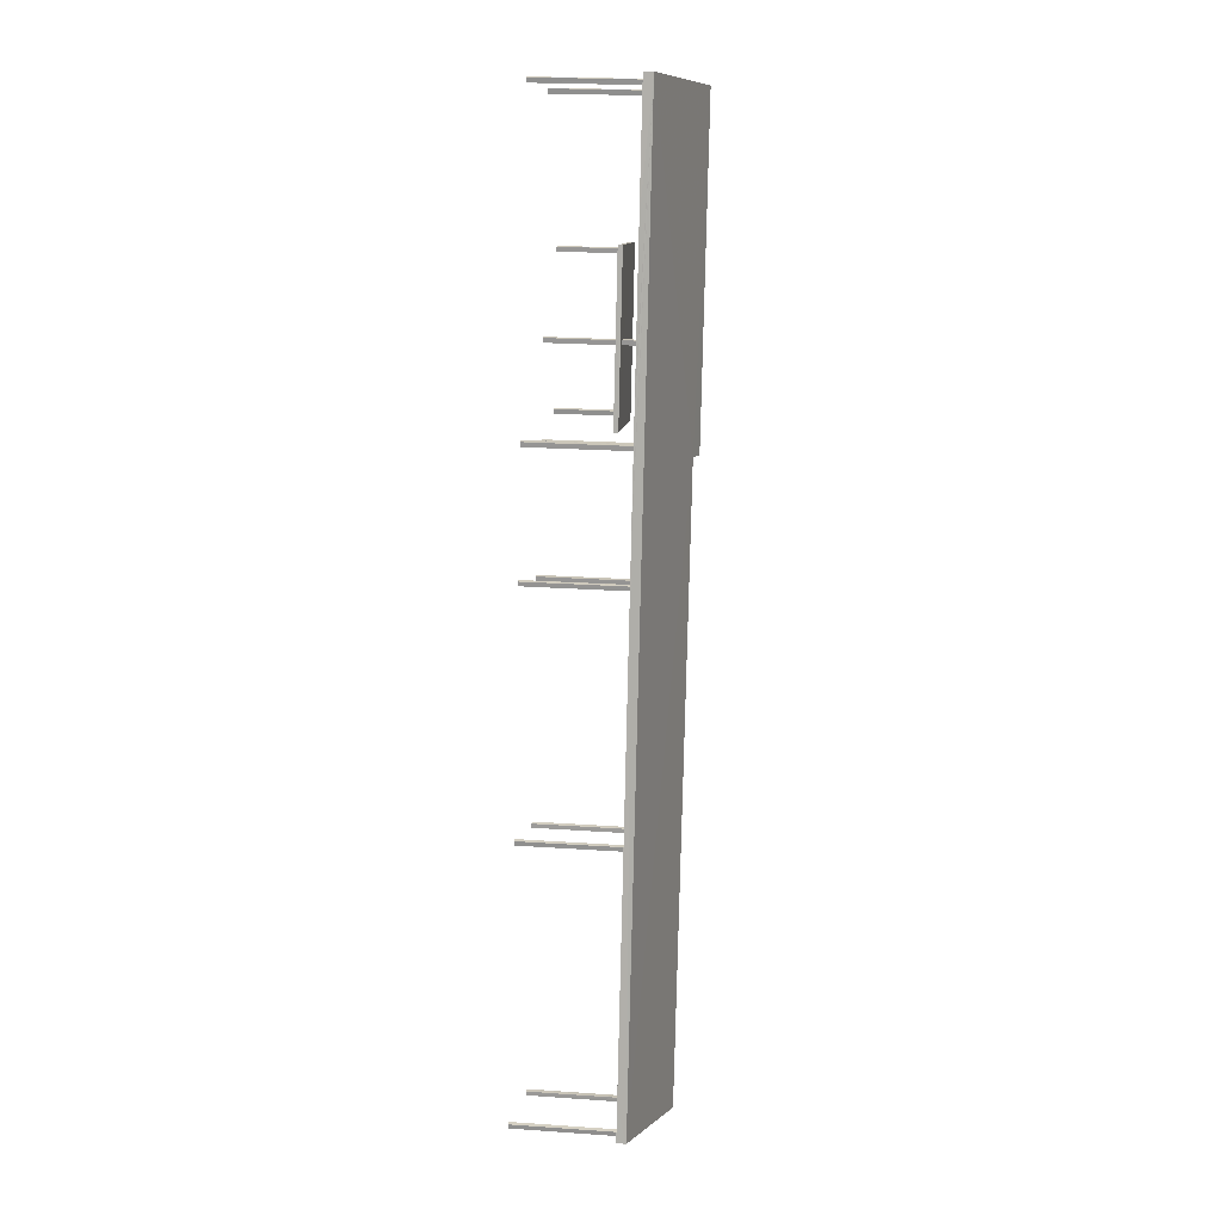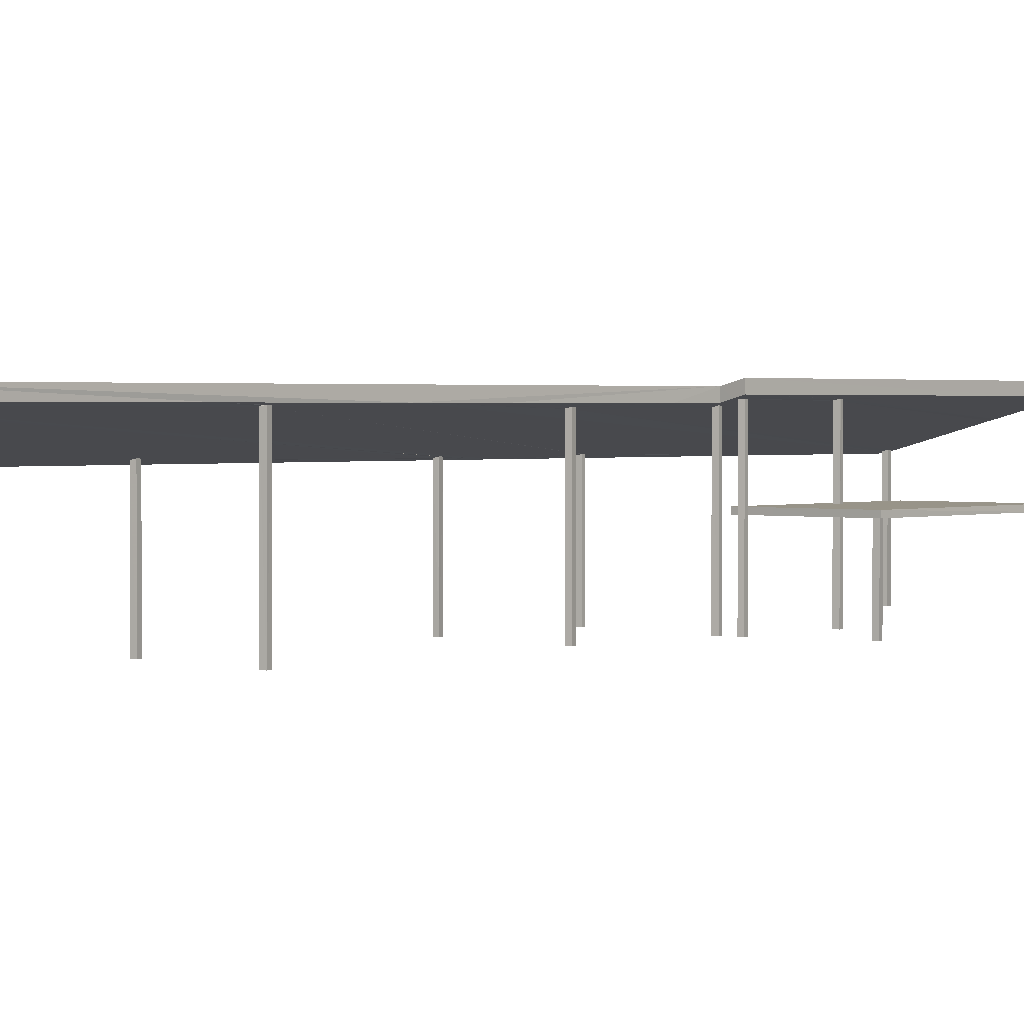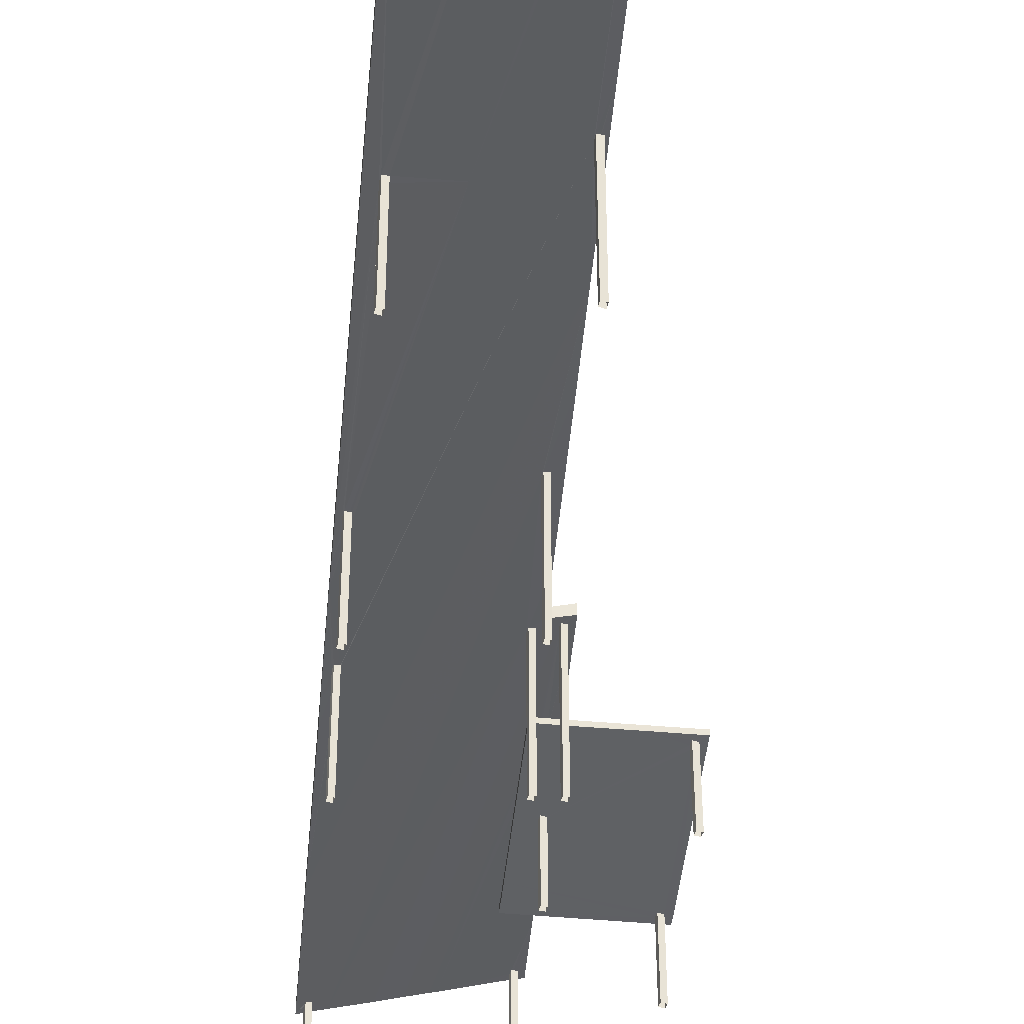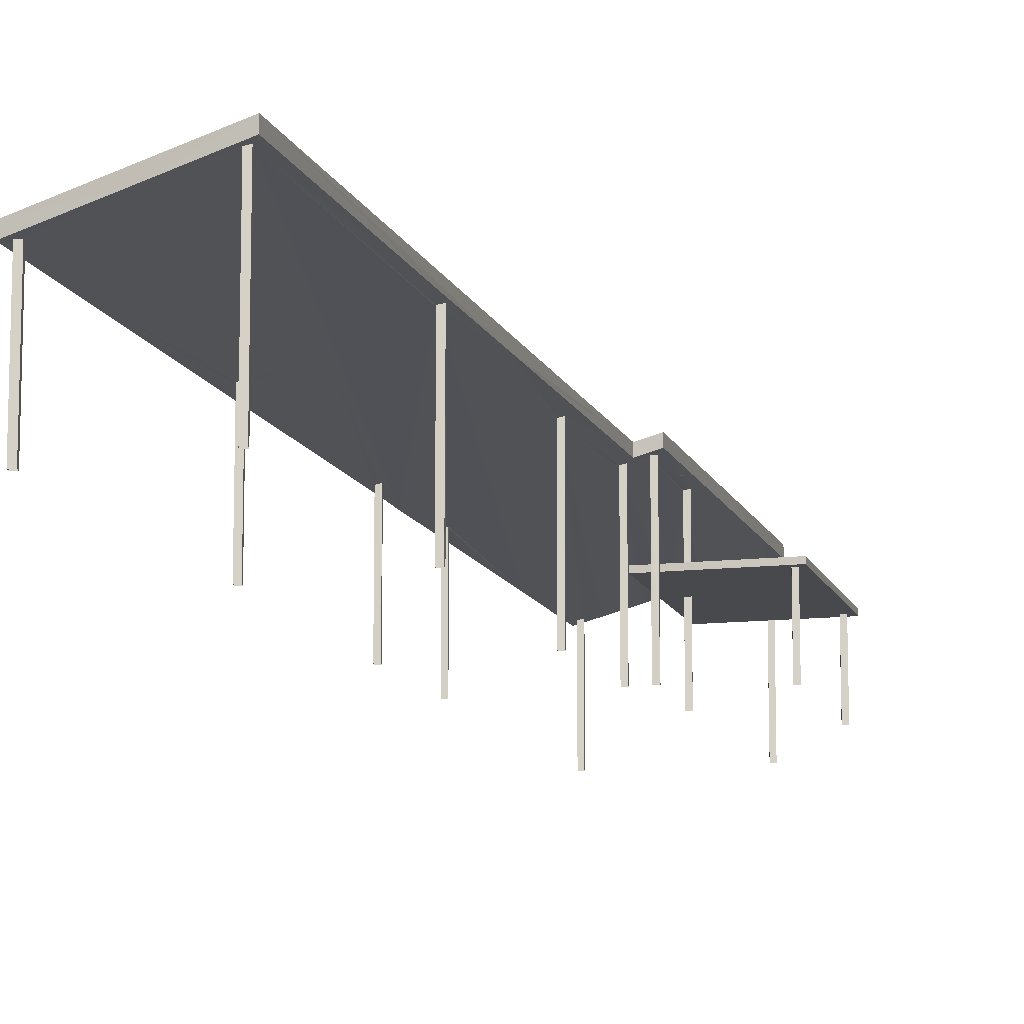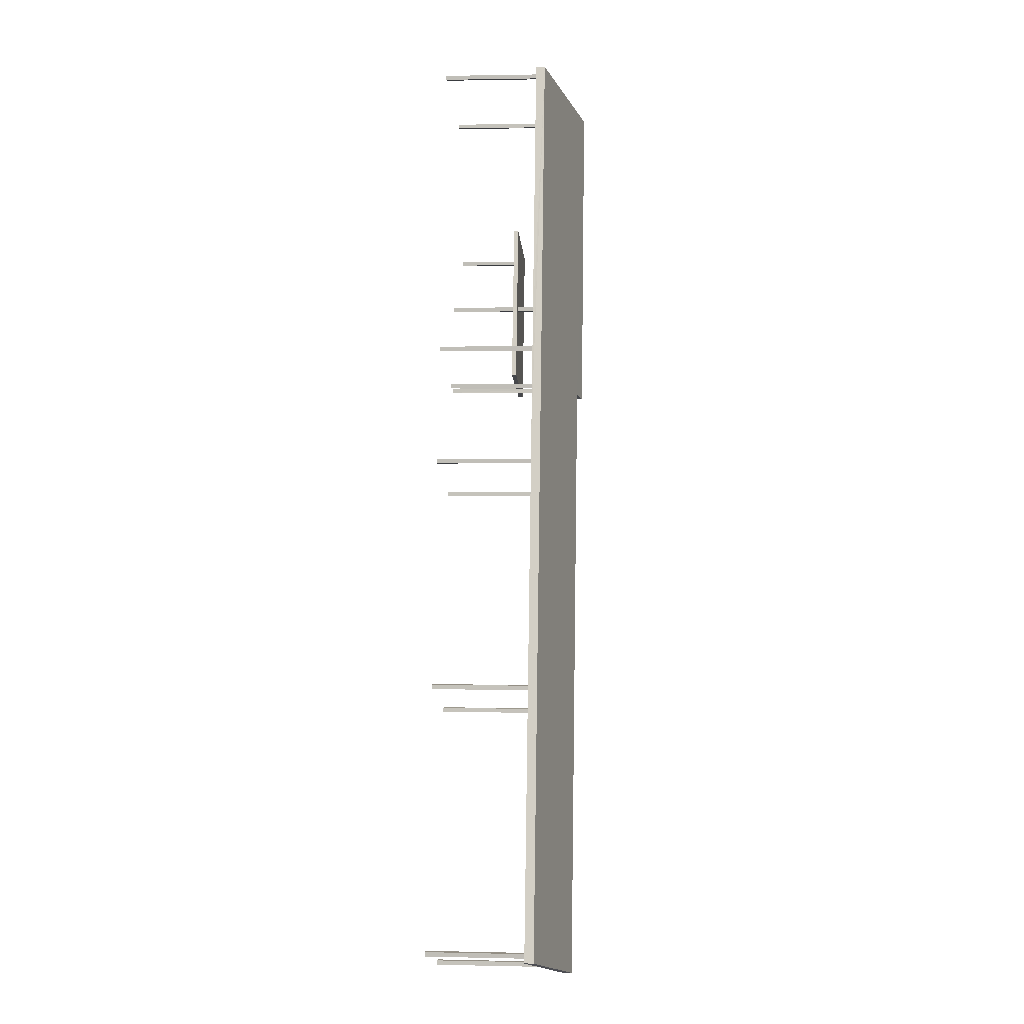
<metadata>
{"format":"obj","ext":"obj","renderer":"f3d","projection":"perspective","resolution":1024,"background":"white","views":[{"elev":22.6,"azim":-83.3,"up":"+Y"},{"elev":1.7,"azim":29.0,"up":"+Z"},{"elev":-46.1,"azim":-17.4,"up":"+Z"},{"elev":-12.1,"azim":3.8,"up":"+Z"},{"elev":1.3,"azim":-85.5,"up":"+Y"}]}
</metadata>
<code>
v -8.905e+04 -9.991e+04 6.707
v -8.905e+04 -9.991e+04 6.707
v -8.905e+04 -9.991e+04 6.707
v -8.905e+04 -9.991e+04 6.707
v -8.904e+04 -9.991e+04 6.707
v -8.904e+04 -9.991e+04 6.707
v -8.904e+04 -9.991e+04 6.707
v -8.904e+04 -9.991e+04 6.707
v -8.904e+04 -9.99e+04 6.706
v -8.904e+04 -9.99e+04 6.706
v -8.904e+04 -9.99e+04 6.706
v -8.904e+04 -9.99e+04 6.706
v -8.904e+04 -9.991e+04 6.707
v -8.904e+04 -9.991e+04 6.707
v -8.904e+04 -9.991e+04 6.707
v -8.904e+04 -9.991e+04 6.707
v -8.905e+04 -9.992e+04 6.708
v -8.905e+04 -9.992e+04 6.708
v -8.905e+04 -9.992e+04 6.708
v -8.905e+04 -9.992e+04 6.708
v -8.904e+04 -9.99e+04 6.707
v -8.904e+04 -9.99e+04 6.707
v -8.904e+04 -9.99e+04 6.707
v -8.904e+04 -9.99e+04 6.707
v -8.905e+04 -9.99e+04 6.706
v -8.905e+04 -9.99e+04 6.706
v -8.905e+04 -9.99e+04 6.706
v -8.905e+04 -9.99e+04 6.706
v -8.905e+04 -9.993e+04 6.709
v -8.905e+04 -9.993e+04 6.709
v -8.905e+04 -9.993e+04 6.709
v -8.905e+04 -9.993e+04 6.709
v -8.905e+04 -9.992e+04 6.708
v -8.905e+04 -9.992e+04 6.708
v -8.905e+04 -9.992e+04 6.708
v -8.905e+04 -9.992e+04 6.708
v -8.905e+04 -9.991e+04 6.708
v -8.905e+04 -9.991e+04 6.708
v -8.905e+04 -9.991e+04 6.708
v -8.905e+04 -9.991e+04 6.708
v -8.905e+04 -9.993e+04 6.71
v -8.905e+04 -9.993e+04 6.71
v -8.905e+04 -9.993e+04 6.71
v -8.905e+04 -9.993e+04 6.709
v -8.904e+04 -9.99e+04 6.706
v -8.904e+04 -9.99e+04 6.706
v -8.904e+04 -9.99e+04 6.706
v -8.904e+04 -9.99e+04 6.706
v -8.905e+04 -9.991e+04 6.707
v -8.905e+04 -9.991e+04 6.707
v -8.905e+04 -9.991e+04 6.707
v -8.905e+04 -9.991e+04 6.707
v -8.904e+04 -9.991e+04 6.707
v -8.904e+04 -9.991e+04 6.707
v -8.904e+04 -9.991e+04 6.707
v -8.904e+04 -9.991e+04 6.707
v -8.904e+04 -9.99e+04 8.898
v -8.904e+04 -9.99e+04 8.898
v -8.904e+04 -9.99e+04 8.898
v -8.904e+04 -9.99e+04 8.898
v -8.904e+04 -9.991e+04 8.898
v -8.904e+04 -9.991e+04 8.898
v -8.904e+04 -9.99e+04 8.898
v -8.904e+04 -9.99e+04 8.898
v -8.904e+04 -9.991e+04 8.898
v -8.904e+04 -9.99e+04 8.898
v -8.904e+04 -9.991e+04 8.898
v -8.904e+04 -9.991e+04 8.898
v -8.904e+04 -9.99e+04 8.898
v -8.904e+04 -9.991e+04 8.898
v -8.904e+04 -9.991e+04 8.898
v -8.904e+04 -9.99e+04 10.43
v -8.904e+04 -9.99e+04 10.97
v -8.904e+04 -9.991e+04 11.01
v -8.904e+04 -9.991e+04 11.01
v -8.904e+04 -9.991e+04 11.01
v -8.904e+04 -9.991e+04 11.02
v -8.904e+04 -9.99e+04 10.57
v -8.904e+04 -9.991e+04 11.01
v -8.904e+04 -9.991e+04 11.09
v -8.904e+04 -9.99e+04 10.98
v -8.904e+04 -9.99e+04 10.6
v -8.904e+04 -9.99e+04 10.97
v -8.904e+04 -9.99e+04 10.98
v -8.904e+04 -9.99e+04 11.01
v -8.904e+04 -9.99e+04 11.07
v -8.904e+04 -9.99e+04 10.99
v -8.904e+04 -9.99e+04 11.01
v -8.904e+04 -9.99e+04 11.01
v -8.904e+04 -9.99e+04 10.28
v -8.904e+04 -9.991e+04 10.85
v -8.905e+04 -9.99e+04 10.04
v -8.905e+04 -9.991e+04 10.83
v -8.904e+04 -9.991e+04 10.86
v -8.904e+04 -9.991e+04 10.94
v -8.905e+04 -9.991e+04 10.88
v -8.905e+04 -9.991e+04 10.94
v -8.905e+04 -9.991e+04 10.87
v -8.905e+04 -9.991e+04 10.84
v -8.905e+04 -9.99e+04 9.889
v -8.905e+04 -9.99e+04 9.88
v -8.905e+04 -9.991e+04 9.968
v -8.905e+04 -9.991e+04 9.932
v -8.905e+04 -9.991e+04 9.895
v -8.905e+04 -9.991e+04 9.89
v -8.905e+04 -9.993e+04 10.91
v -8.905e+04 -9.992e+04 10.95
v -8.905e+04 -9.993e+04 10.96
v -8.905e+04 -9.992e+04 10.89
v -8.905e+04 -9.991e+04 9.974
v -8.905e+04 -9.992e+04 10.03
v -8.905e+04 -9.993e+04 10.49
v -8.905e+04 -9.992e+04 9.993
v -8.905e+04 -9.993e+04 10.88
v -8.905e+04 -9.992e+04 10.88
v -8.905e+04 -9.991e+04 9.94
v -8.905e+04 -9.992e+04 10.37
v -8.905e+04 -9.991e+04 9.974
v -8.905e+04 -9.993e+04 10.87
v -8.905e+04 -9.993e+04 10.91
v -8.905e+04 -9.993e+04 10.91
v -8.905e+04 -9.99e+04 9.95
v -8.905e+04 -9.99e+04 9.915
v -8.905e+04 -9.99e+04 9.904
v -8.905e+04 -9.992e+04 10.95
v -8.905e+04 -9.99e+04 9.922
v -8.905e+04 -9.99e+04 9.958
v -8.905e+04 -9.99e+04 9.874
v -8.905e+04 -9.992e+04 10.91
v -8.905e+04 -9.992e+04 10.91
v -8.904e+04 -9.99e+04 8.898
v -8.904e+04 -9.99e+04 8.898
v -8.904e+04 -9.99e+04 8.898
v -8.904e+04 -9.99e+04 8.898
v -8.904e+04 -9.99e+04 8.898
v -8.905e+04 -9.991e+04 9.955
v -8.905e+04 -9.991e+04 9.896
v -8.905e+04 -9.991e+04 9.967
v -8.905e+04 -9.991e+04 9.974
v -8.905e+04 -9.991e+04 9.963
v -8.905e+04 -9.991e+04 9.974
v -8.905e+04 -9.993e+04 9.987
v -8.905e+04 -9.993e+04 9.927
v -8.905e+04 -9.993e+04 9.976
v -8.905e+04 -9.992e+04 9.925
v -8.905e+04 -9.993e+04 9.97
v -8.904e+04 -9.991e+04 8.898
v -8.904e+04 -9.991e+04 8.898
v -8.905e+04 -9.992e+04 9.985
v -8.905e+04 -9.993e+04 9.976
v -8.905e+04 -9.991e+04 9.939
v -8.905e+04 -9.991e+04 9.931
v -8.905e+04 -9.992e+04 10.02
v -8.904e+04 -9.991e+04 10.94
v -8.904e+04 -9.991e+04 10.88
v -8.904e+04 -9.991e+04 10.89
v -8.904e+04 -9.99e+04 11
v -8.904e+04 -9.99e+04 11.07
v -8.904e+04 -9.99e+04 11
v -8.905e+04 -9.991e+04 9.974
v -8.904e+04 -9.991e+04 11.01
v -8.904e+04 -9.991e+04 11.01
v -8.904e+04 -9.99e+04 9.048
v -8.904e+04 -9.99e+04 9.048
v -8.904e+04 -9.991e+04 9.048
v -8.904e+04 -9.991e+04 9.048
v -8.904e+04 -9.99e+04 9.048
v -8.904e+04 -9.99e+04 9.048
v -8.904e+04 -9.99e+04 9.048
v -8.904e+04 -9.99e+04 9.048
v -8.904e+04 -9.99e+04 9.048
v -8.904e+04 -9.991e+04 9.048
v -8.905e+04 -9.992e+04 10.91
v -8.905e+04 -9.992e+04 10.91
v -8.905e+04 -9.993e+04 10.91
v -8.904e+04 -9.99e+04 11
v -8.904e+04 -9.99e+04 11
v -8.905e+04 -9.993e+04 10.23
v -8.905e+04 -9.993e+04 11.26
v -8.904e+04 -9.991e+04 11.24
v -8.905e+04 -9.99e+04 10.17
v -8.904e+04 -9.99e+04 11.37
v -8.904e+04 -9.991e+04 11.39
v -8.904e+04 -9.99e+04 11.01
v -8.905e+04 -9.993e+04 9.976
v -8.905e+04 -9.993e+04 9.976
v -8.905e+04 -9.993e+04 9.976
v -8.905e+04 -9.991e+04 9.974
f 1 2 3
f 1 4 2
f 5 6 7
f 5 8 6
f 9 10 11
f 9 12 10
f 13 14 15
f 16 13 15
f 17 18 19
f 20 17 19
f 21 22 23
f 21 24 22
f 25 26 27
f 28 25 27
f 29 30 31
f 29 32 30
f 33 34 35
f 33 36 34
f 37 38 39
f 37 40 38
f 41 42 43
f 44 41 43
f 45 46 47
f 48 45 47
f 49 50 51
f 52 49 51
f 53 54 55
f 53 56 54
f 57 58 59
f 60 61 62
f 63 60 62
f 64 65 66
f 64 67 65
f 68 62 61
f 69 63 62
f 69 57 59
f 70 71 67
f 69 64 57
f 64 62 70
f 67 64 70
f 69 62 64
f 72 73 74
f 75 76 77
f 78 73 72
f 79 80 76
f 79 74 81
f 76 80 77
f 82 83 84
f 85 86 80
f 87 86 82
f 87 82 84
f 88 82 86
f 88 86 85
f 74 73 81
f 89 85 80
f 79 81 89
f 79 89 80
f 90 91 92
f 92 91 93
f 93 94 95
f 96 95 97
f 98 93 95
f 99 96 97
f 91 94 93
f 98 95 96
f 100 101 102
f 103 104 105
f 106 107 108
f 106 109 107
f 102 101 110
f 111 112 113
f 112 114 108
f 106 115 109
f 101 115 110
f 116 104 103
f 117 112 111
f 118 104 116
f 118 110 115
f 106 104 115
f 117 119 112
f 120 106 108
f 112 119 114
f 121 120 108
f 114 121 108
f 118 115 104
f 122 123 124
f 92 122 124
f 93 125 126
f 99 97 125
f 126 127 93
f 92 127 122
f 99 125 93
f 127 92 93
f 123 128 124
f 128 126 101
f 125 107 129
f 101 126 125
f 125 115 101
f 130 107 109
f 123 126 128
f 129 107 130
f 125 129 115
f 69 59 131
f 59 132 131
f 60 63 133
f 134 60 133
f 135 131 132
f 134 131 135
f 134 133 131
f 73 78 82
f 88 73 82
f 136 137 138
f 139 117 140
f 137 104 138
f 104 141 138
f 139 141 117
f 117 106 119
f 104 106 117
f 117 141 104
f 142 143 144
f 143 145 146
f 143 146 144
f 65 147 66
f 147 132 59
f 66 147 58
f 58 147 59
f 67 71 148
f 61 148 68
f 148 71 68
f 149 145 137
f 144 150 142
f 146 145 150
f 117 151 140
f 150 112 142
f 152 137 136
f 117 111 153
f 145 113 112
f 149 152 151
f 149 113 145
f 149 151 153
f 149 137 152
f 150 145 112
f 151 117 153
f 72 91 90
f 154 95 94
f 155 72 74
f 72 155 91
f 75 77 154
f 75 154 74
f 156 155 74
f 156 154 94
f 154 156 74
f 87 157 86
f 157 158 86
f 159 83 158
f 84 83 159
f 157 159 158
f 102 105 100
f 102 103 105
f 141 139 160
f 79 161 162
f 79 76 161
f 163 164 165
f 165 166 167
f 163 165 167
f 167 166 168
f 169 164 163
f 170 164 171
f 166 172 168
f 172 171 168
f 168 171 169
f 169 171 164
f 129 173 174
f 129 130 173
f 120 121 175
f 159 176 177
f 159 157 176
f 178 179 180
f 178 180 181
f 180 182 181
f 180 183 182
f 85 89 184
f 185 186 144
f 185 144 187
f 186 150 144
f 110 118 188
f 80 86 183
f 86 158 182
f 183 86 182
f 9 176 12
f 9 177 176
f 57 24 21
f 57 64 24
f 155 156 8
f 5 155 8
f 6 91 7
f 6 94 91
f 32 175 114
f 32 114 30
f 175 121 114
f 53 161 56
f 53 162 161
f 137 145 178
f 181 104 137
f 145 143 178
f 181 105 104
f 181 100 105
f 181 137 178
f 101 100 181
f 128 101 181
f 26 123 27
f 26 126 123
f 54 56 75
f 56 161 75
f 161 76 75
f 168 184 81
f 168 81 167
f 184 89 81
f 162 53 74
f 162 74 79
f 53 55 74
f 131 48 47
f 131 133 48
f 35 115 33
f 33 115 174
f 115 129 174
f 138 37 136
f 136 37 152
f 37 39 152
f 62 13 16
f 62 68 13
f 186 41 44
f 186 185 41
f 71 14 13
f 68 71 13
f 174 36 33
f 174 173 36
f 123 28 27
f 123 122 28
f 103 52 51
f 103 102 52
f 63 45 48
f 133 63 48
f 135 170 171
f 134 135 171
f 10 84 11
f 10 87 84
f 43 146 44
f 44 146 186
f 146 150 186
f 29 106 32
f 32 106 175
f 106 120 175
f 113 18 17
f 111 113 17
f 152 39 38
f 151 152 38
f 93 3 2
f 99 93 2
f 73 163 167
f 81 73 167
f 36 173 109
f 36 109 34
f 173 130 109
f 37 138 40
f 40 138 160
f 138 141 160
f 122 127 25
f 28 122 25
f 8 94 6
f 8 156 94
f 131 47 46
f 69 131 46
f 185 42 41
f 185 187 42
f 169 88 168
f 168 85 184
f 168 88 85
f 92 124 181
f 90 92 181
f 124 128 181
f 72 90 181
f 182 78 72
f 182 72 181
f 182 82 78
f 158 83 182
f 182 83 82
f 93 1 3
f 93 98 1
f 149 20 19
f 149 153 20
f 91 5 7
f 91 155 5
f 70 16 15
f 70 62 16
f 70 15 14
f 71 70 14
f 63 46 45
f 63 69 46
f 52 102 49
f 49 102 188
f 102 110 188
f 49 188 116
f 49 116 50
f 188 118 116
f 99 2 4
f 96 99 4
f 149 19 18
f 113 149 18
f 103 51 50
f 116 103 50
f 66 22 24
f 64 66 24
f 119 31 30
f 114 119 30
f 98 4 1
f 98 96 4
f 172 61 60
f 148 61 172
f 60 134 171
f 172 60 171
f 42 187 146
f 42 146 43
f 187 144 146
f 66 23 22
f 66 58 23
f 25 126 26
f 25 127 126
f 153 17 20
f 153 111 17
f 73 169 163
f 73 88 169
f 119 29 31
f 119 106 29
f 97 95 180
f 125 97 180
f 95 154 180
f 179 107 125
f 108 107 179
f 179 125 180
f 54 74 55
f 54 75 74
f 142 112 178
f 143 142 178
f 112 108 179
f 178 112 179
f 170 135 164
f 135 132 164
f 164 132 165
f 132 147 165
f 10 12 87
f 12 176 87
f 176 157 87
f 40 160 140
f 38 40 151
f 160 139 140
f 151 40 140
f 11 84 9
f 9 84 177
f 84 159 177
f 115 35 34
f 109 115 34
f 154 77 180
f 77 80 183
f 77 183 180
f 57 21 23
f 58 57 23
f 147 65 165
f 172 166 67
f 165 65 166
f 172 67 148
f 166 65 67

</code>
